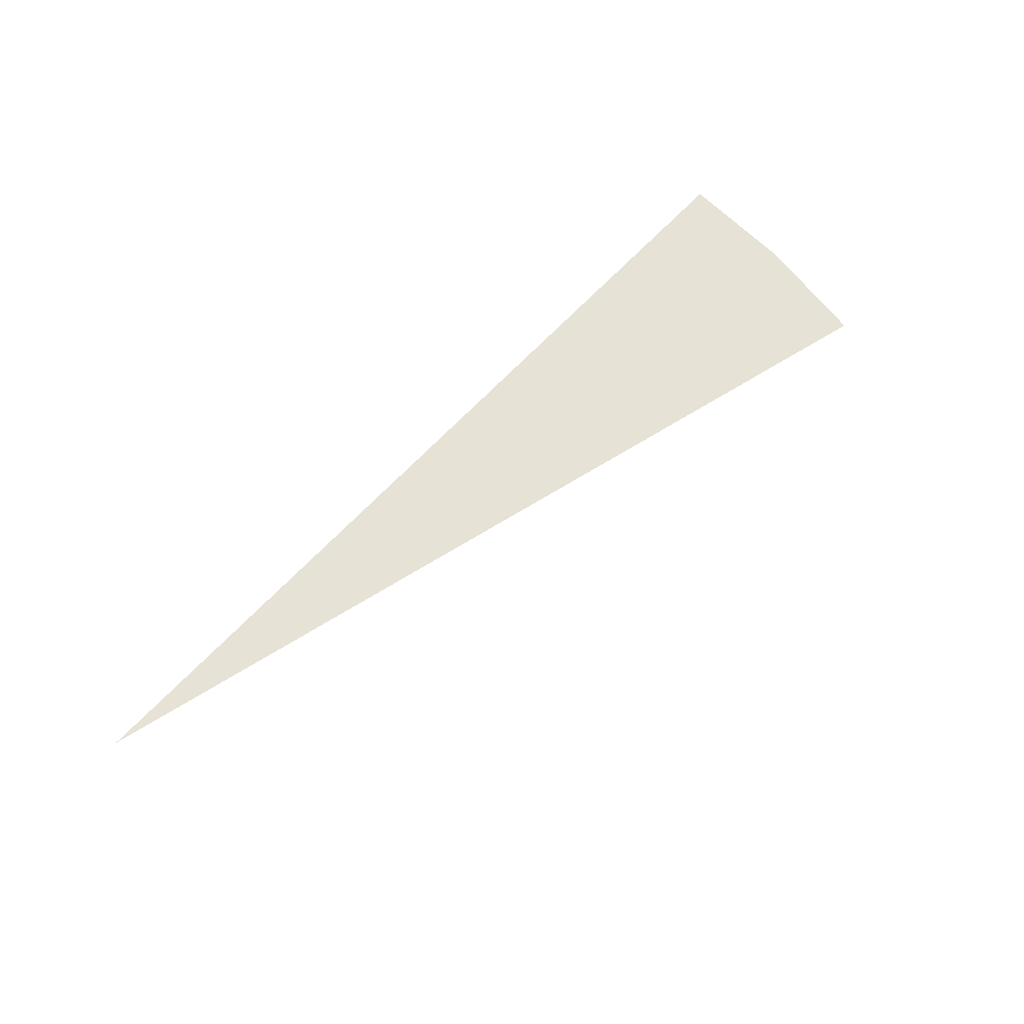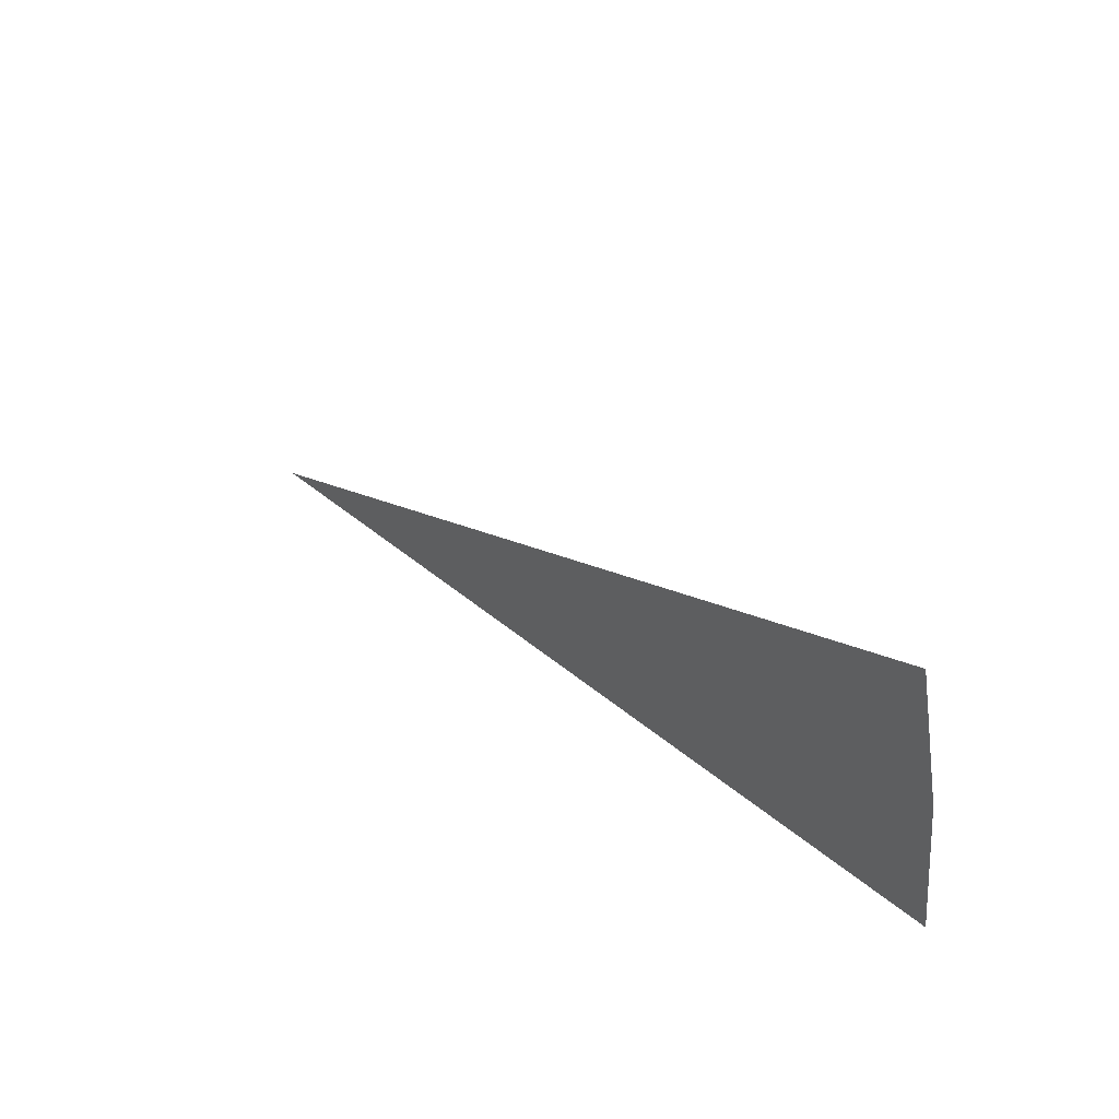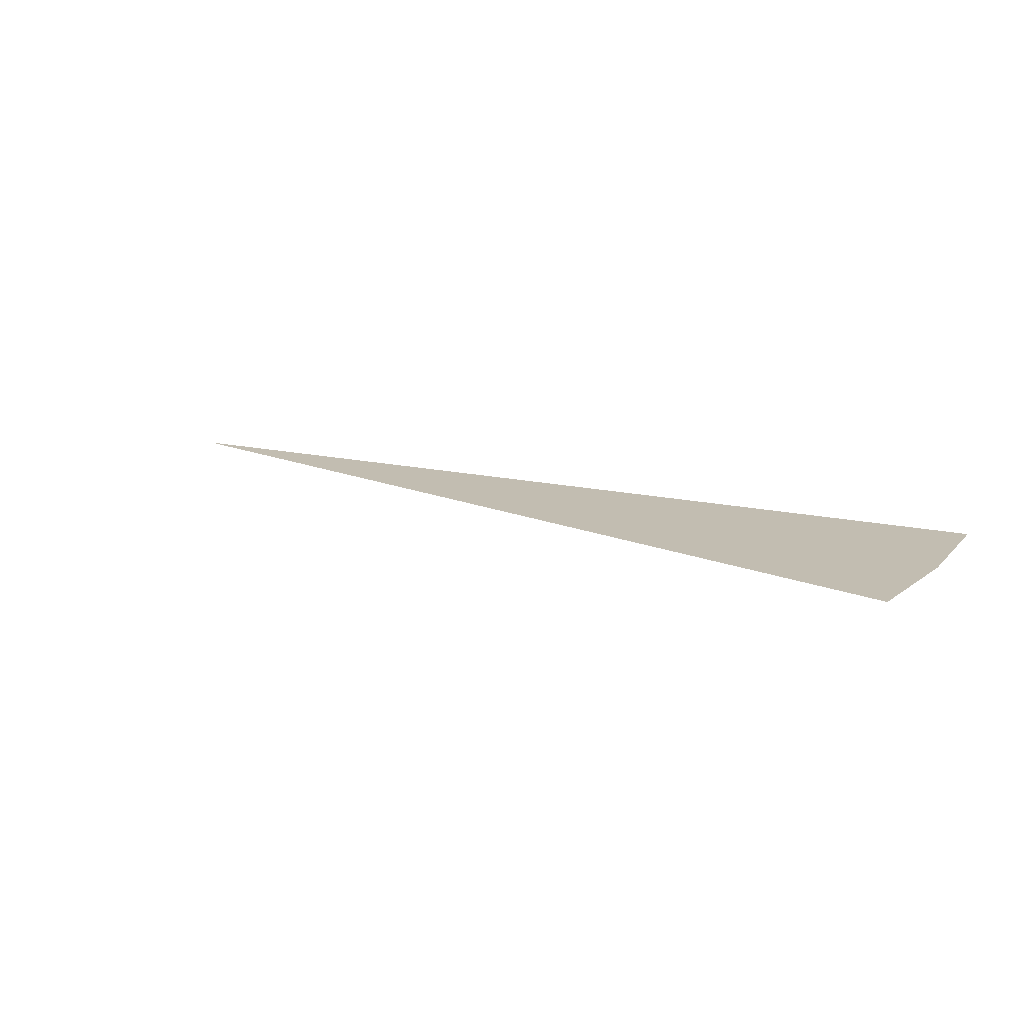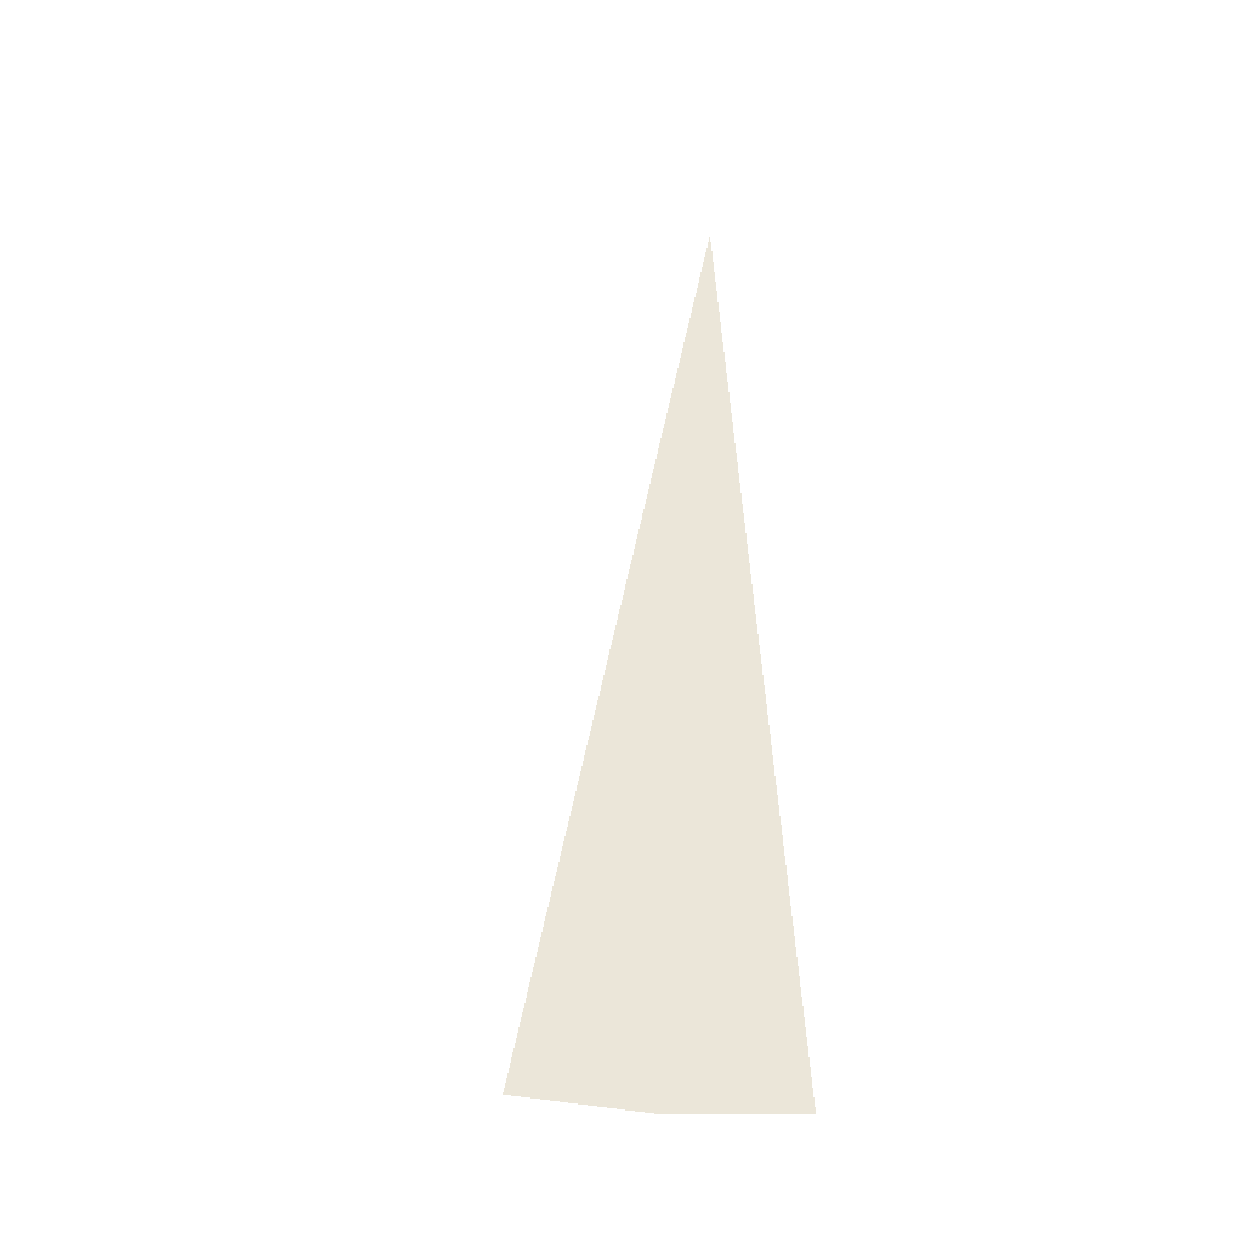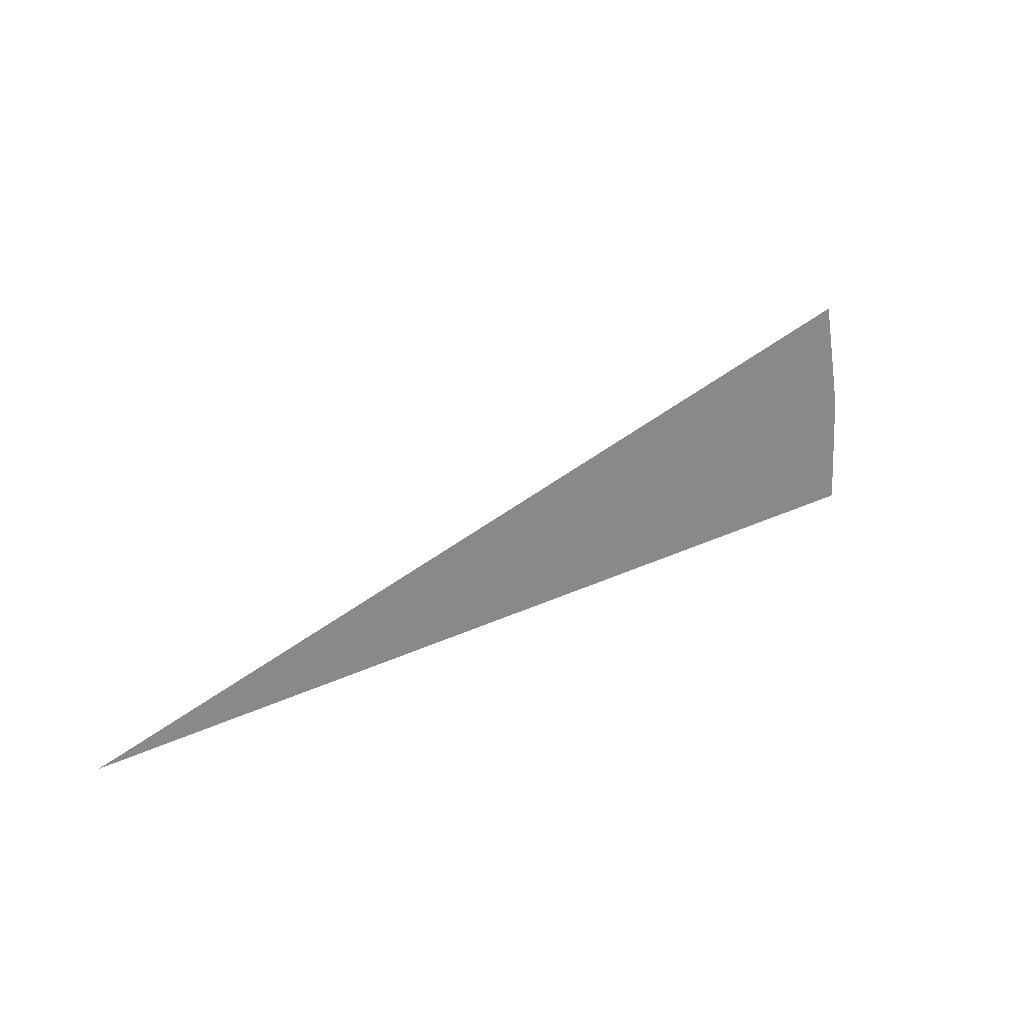
<metadata>
{"format":"obj","ext":"obj","renderer":"f3d","projection":"perspective","resolution":1024,"background":"white","views":[{"elev":63.5,"azim":-47.6,"up":"+Y"},{"elev":33.2,"azim":50.5,"up":"+Z"},{"elev":16.9,"azim":24.0,"up":"+Y"},{"elev":56.5,"azim":86.3,"up":"+Y"},{"elev":27.4,"azim":-36.2,"up":"+Z"}]}
</metadata>
<code>
v 0 0 0
v 0.05 0 0
v 0.04957 0 0.006525
v 0 0 0
v 0.04957 0 0.006525
v 0.04829 0 0.01294
g mesh1815
f 1 2 3
f 4 5 6

</code>
